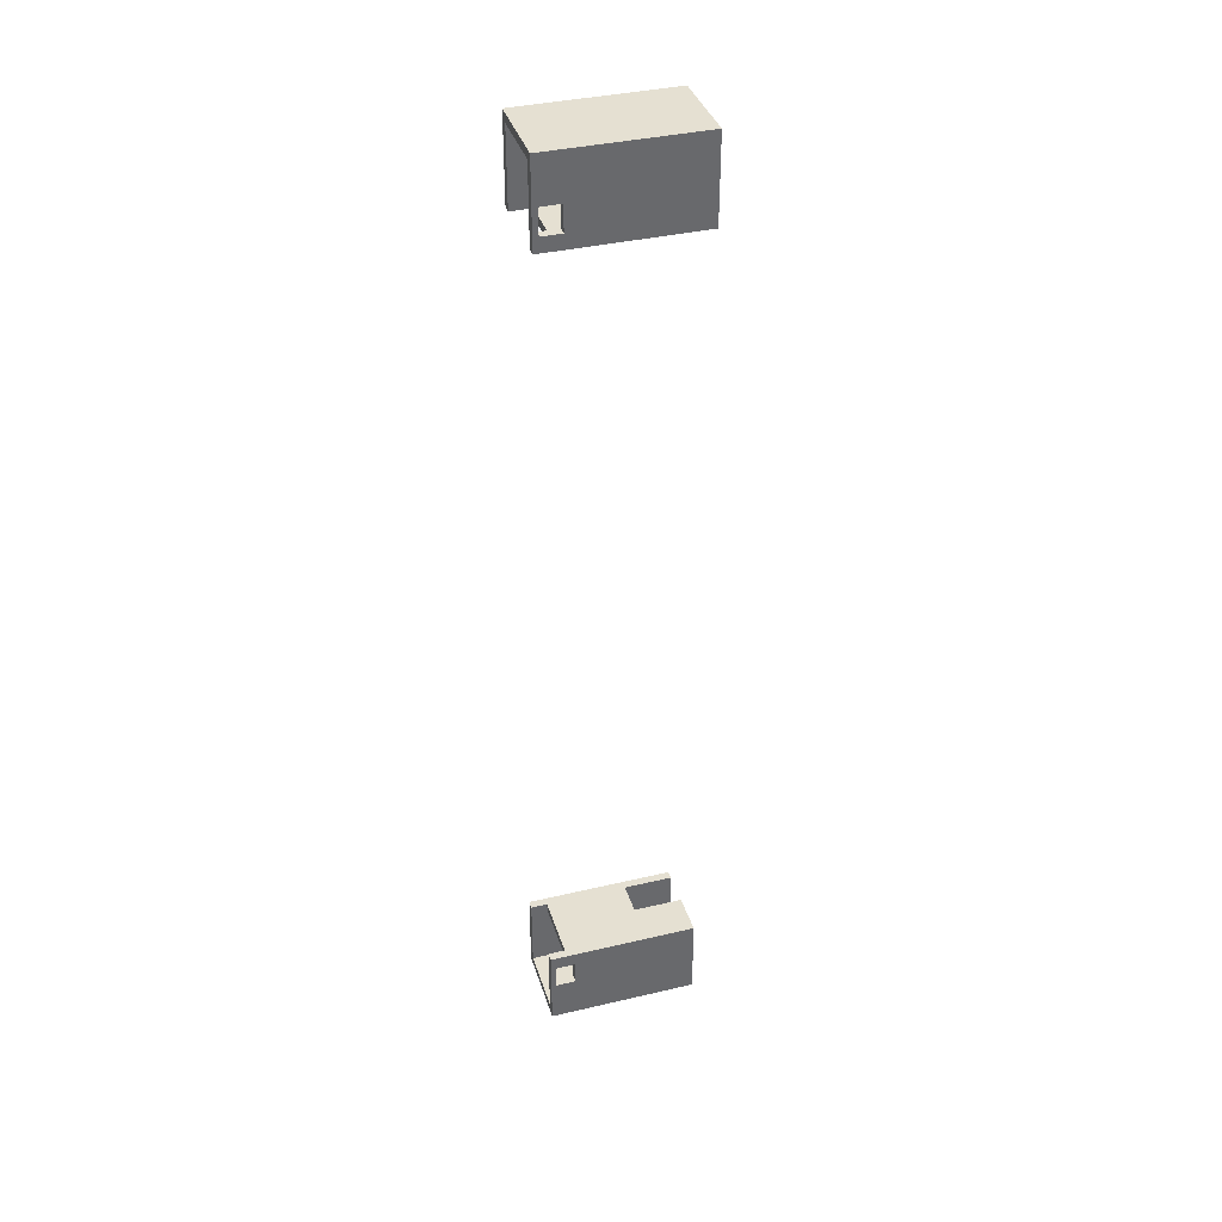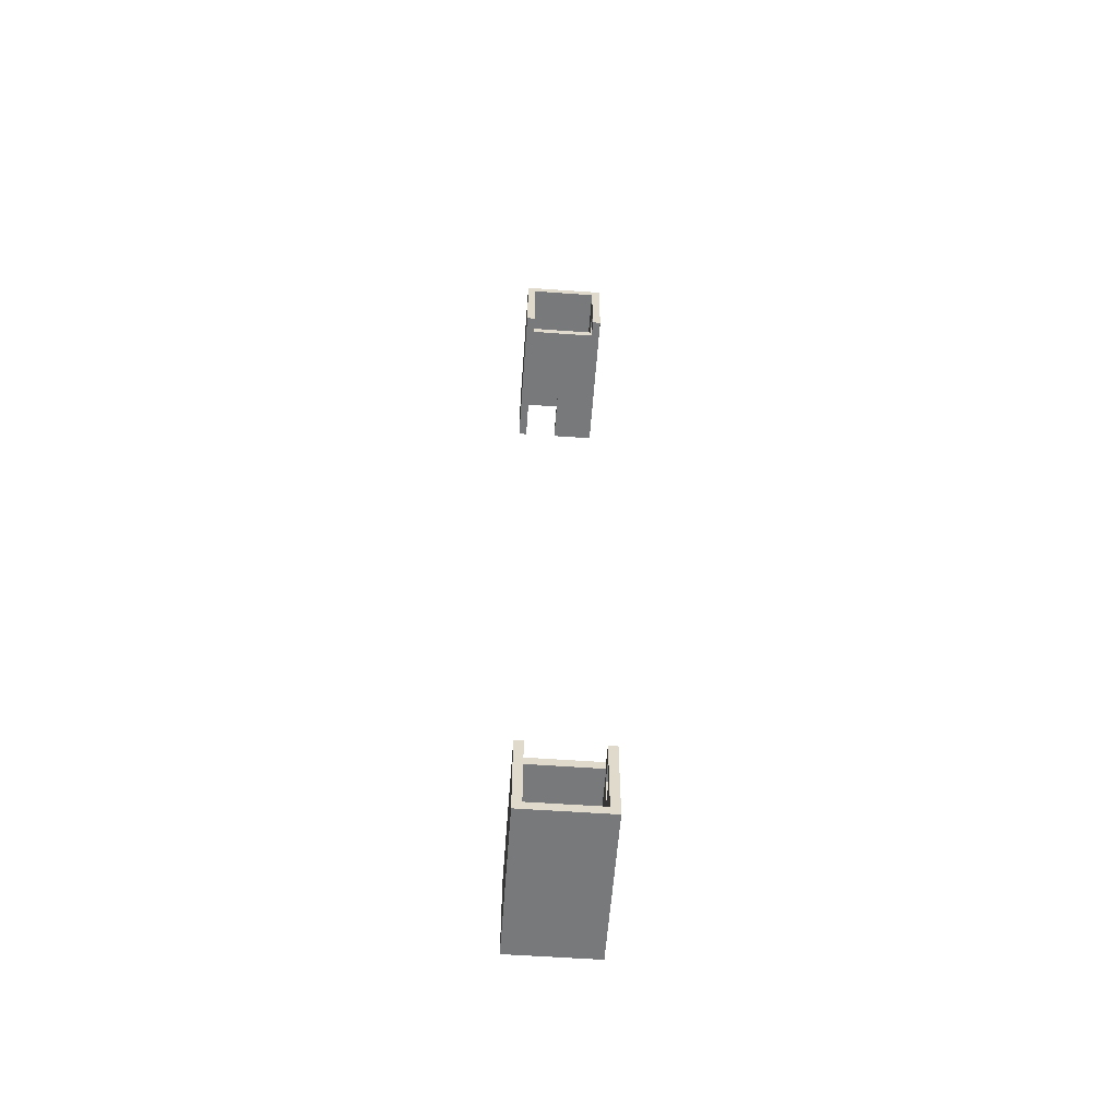
<metadata>
{"format":"obj","ext":"obj","renderer":"f3d","projection":"perspective","resolution":1024,"background":"white","views":[{"elev":37.6,"azim":73.3,"up":"+Y"},{"elev":-57.7,"azim":-4.2,"up":"+Y"}]}
</metadata>
<code>
g Castle2_13
v -31.98 28.97 -13.31
v -31.98 28.97 -18.31
v -29.98 28.97 -18.31
v -27.98 28.97 -13.32
v -29.98 28.97 -21.31
v -27.98 28.97 -21.31
v -27.98 28.97 -13.32
v -31.98 28.97 -13.31
v -31.98 28.47 -13.31
v -31.98 28.47 -12.31
v -31.98 32.97 -12.31
v -31.98 32.97 -21.31
v -31.98 28.97 -18.31
v -31.98 28.47 -21.31
v -31.98 28.47 -18.31
v -27.98 32.97 -12.31
v -31.98 32.97 -12.31
v -32.48 33.47 -12.31
v -27.48 33.47 -12.31
v -31.98 28.47 -12.31
v -32.48 28.47 -12.31
v -27.98 28.47 -12.31
v -27.48 28.47 -12.31
v -27.48 33.47 -21.31
v -27.48 33.47 -12.31
v -32.48 33.47 -12.31
v -32.48 33.47 -21.31
v -29.98 28.97 -18.31
v -29.98 28.47 -18.31
v -29.98 28.47 -21.31
v -29.98 28.97 -21.31
v -31.98 28.97 -13.31
v -27.98 28.97 -13.32
v -27.99 28.47 -13.32
v -31.98 28.47 -13.31
v -29.98 28.97 -18.31
v -31.98 28.97 -18.31
v -31.98 28.47 -18.31
v -29.98 28.47 -18.31
v -27.48 30.81 -13.82
v -27.48 29.32 -13.82
v -27.98 29.32 -13.82
v -27.98 30.81 -13.82
v -27.48 30.81 -12.63
v -27.98 30.81 -12.63
v -27.98 29.32 -12.63
v -27.48 29.32 -12.63
v -27.48 30.81 -12.63
v -27.48 30.81 -13.82
v -27.98 30.81 -13.82
v -27.98 30.81 -12.63
v -27.48 29.32 -13.82
v -27.48 29.32 -12.63
v -27.98 29.32 -12.63
v -27.98 29.32 -13.82
v -32.48 33.47 -21.31
v -32.48 33.47 -12.31
v -32.48 28.47 -21.31
v -32.48 28.47 -12.31
v -32.48 28.47 -12.31
v -31.98 28.47 -12.31
v -31.98 28.47 -13.31
v -31.98 28.47 -13.31
v -31.98 28.47 -18.31
v -32.48 28.47 -21.31
v -31.98 28.47 -21.31
v -29.98 28.47 -18.31
v -27.99 28.47 -13.32
v -27.48 28.47 -21.31
v -27.48 28.47 -12.31
v -27.98 28.47 -12.31
v -29.98 28.47 -21.31
v -27.98 32.97 -12.31
v -27.98 30.81 -13.82
v -27.98 32.97 -21.31
v -27.98 28.97 -21.31
v -27.98 29.32 -13.82
v -27.98 30.81 -12.63
v -27.98 28.47 -12.31
v -27.98 29.32 -12.63
v -27.98 28.97 -13.32
v -27.48 28.47 -12.31
v -27.48 29.32 -12.63
v -27.48 29.32 -13.82
v -27.48 28.47 -21.31
v -27.48 33.47 -21.31
v -27.48 30.81 -13.82
v -27.48 33.47 -12.31
v -27.48 30.81 -12.63
v -27.98 28.47 -12.31
v -27.99 28.47 -13.32
v -27.98 28.97 -13.32
v -31.98 -18.92 -13.31
v -29.98 -18.92 -18.31
v -31.98 -18.92 -18.31
v -27.98 -18.92 -13.32
v -29.98 -18.92 -21.31
v -27.98 -18.92 -13.32
v -27.98 -18.92 -21.31
v -31.98 -18.92 -13.31
v -31.98 -18.42 -12.31
v -31.98 -18.42 -13.31
v -31.98 -22.92 -12.31
v -31.98 -22.92 -21.31
v -31.98 -18.92 -18.31
v -31.98 -18.42 -21.31
v -31.98 -18.42 -18.31
v -27.98 -22.92 -12.31
v -32.48 -23.42 -12.31
v -31.98 -22.92 -12.31
v -27.48 -23.42 -12.31
v -31.98 -18.42 -12.31
v -32.48 -18.42 -12.31
v -27.98 -18.42 -12.31
v -27.48 -18.42 -12.31
v -27.48 -23.42 -21.31
v -32.48 -23.42 -12.31
v -27.48 -23.42 -12.31
v -32.48 -23.42 -21.31
v -29.98 -18.92 -18.31
v -29.98 -18.42 -21.31
v -29.98 -18.42 -18.31
v -29.98 -18.92 -21.31
v -31.98 -18.92 -13.31
v -27.99 -18.42 -13.32
v -27.98 -18.92 -13.32
v -31.98 -18.42 -13.31
v -29.98 -18.92 -18.31
v -31.98 -18.42 -18.31
v -31.98 -18.92 -18.31
v -29.98 -18.42 -18.31
v -27.48 -20.76 -13.82
v -27.98 -19.27 -13.82
v -27.48 -19.27 -13.82
v -27.98 -20.76 -13.82
v -27.48 -20.76 -12.63
v -27.98 -19.27 -12.63
v -27.98 -20.76 -12.63
v -27.48 -19.27 -12.63
v -27.48 -20.76 -12.63
v -27.98 -20.76 -13.82
v -27.48 -20.76 -13.82
v -27.98 -20.76 -12.63
v -27.48 -19.27 -13.82
v -27.98 -19.27 -12.63
v -27.48 -19.27 -12.63
v -27.98 -19.27 -13.82
v -32.48 -23.42 -21.31
v -32.48 -18.42 -21.31
v -32.48 -23.42 -12.31
v -32.48 -18.42 -12.31
v -32.48 -18.42 -12.31
v -31.98 -18.42 -13.31
v -31.98 -18.42 -12.31
v -32.48 -18.42 -21.31
v -31.98 -18.42 -18.31
v -31.98 -18.42 -13.31
v -31.98 -18.42 -21.31
v -29.98 -18.42 -18.31
v -27.99 -18.42 -13.32
v -27.48 -18.42 -21.31
v -27.48 -18.42 -12.31
v -27.98 -18.42 -12.31
v -29.98 -18.42 -21.31
v -27.98 -22.92 -12.31
v -27.98 -22.92 -21.31
v -27.98 -20.76 -13.82
v -27.98 -18.92 -21.31
v -27.98 -19.27 -13.82
v -27.98 -20.76 -12.63
v -27.98 -18.42 -12.31
v -27.98 -19.27 -12.63
v -27.98 -18.92 -13.32
v -27.48 -18.42 -12.31
v -27.48 -18.42 -21.31
v -27.48 -19.27 -13.82
v -27.48 -19.27 -12.63
v -27.48 -23.42 -21.31
v -27.48 -20.76 -13.82
v -27.48 -23.42 -12.31
v -27.48 -20.76 -12.63
v -27.98 -18.42 -12.31
v -27.98 -18.92 -13.32
v -27.99 -18.42 -13.32
v -27.98 32.97 -21.31
v -31.98 32.97 -12.31
v -27.98 32.97 -12.31
v -31.98 32.97 -21.31
v -27.98 -22.92 -21.31
v -27.98 -22.92 -12.31
v -31.98 -22.92 -12.31
v -31.98 -22.92 -21.31
g Castle2_13_0
f 3 2 1
f 3 1 4
f 5 3 4
f 7 6 5
f 10 9 8
f 11 10 8
f 12 11 8
f 8 13 12
f 14 12 13
f 13 15 14
f 18 17 16
f 16 19 18
f 20 17 18
f 18 21 20
f 19 16 22
f 22 23 19
f 26 25 24
f 26 24 27
f 30 29 28
f 28 31 30
f 34 33 32
f 32 35 34
f 38 37 36
f 36 39 38
f 42 41 40
f 40 43 42
f 46 45 44
f 44 47 46
f 50 49 48
f 51 50 48
f 54 53 52
f 52 55 54
f 58 57 56
f 58 59 57
f 62 61 60
f 64 63 60
f 60 65 64
f 65 66 64
f 64 67 63
f 67 68 63
f 67 69 68
f 69 70 68
f 70 71 68
f 67 72 69
f 75 74 73
f 74 75 76
f 77 74 76
f 73 74 78
f 78 79 73
f 78 80 79
f 80 81 79
f 77 76 81
f 80 77 81
f 84 83 82
f 82 85 84
f 84 85 86
f 87 84 86
f 88 87 86
f 89 87 88
f 82 89 88
f 82 83 89
f 92 91 90
f 95 94 93
f 93 94 96
f 94 97 96
f 99 98 97
f 102 101 100
f 101 103 100
f 100 103 104
f 104 105 100
f 105 104 106
f 106 107 105
f 110 109 108
f 111 108 109
f 110 112 109
f 113 109 112
f 108 111 114
f 115 114 111
f 118 117 116
f 116 117 119
f 122 121 120
f 123 120 121
f 126 125 124
f 127 124 125
f 130 129 128
f 131 128 129
f 134 133 132
f 135 132 133
f 138 137 136
f 139 136 137
f 142 141 140
f 141 143 140
f 146 145 144
f 147 144 145
f 150 149 148
f 151 149 150
f 154 153 152
f 156 155 152
f 152 157 156
f 158 155 156
f 159 156 157
f 160 159 157
f 161 159 160
f 162 161 160
f 163 162 160
f 164 159 161
f 167 166 165
f 166 167 168
f 167 169 168
f 167 165 170
f 171 170 165
f 172 170 171
f 173 172 171
f 168 169 173
f 169 172 173
f 176 175 174
f 174 177 176
f 175 176 178
f 176 179 178
f 179 180 178
f 179 181 180
f 181 174 180
f 177 174 181
f 184 183 182
f 187 186 185
f 185 186 188
f 191 190 189
f 191 189 192

</code>
